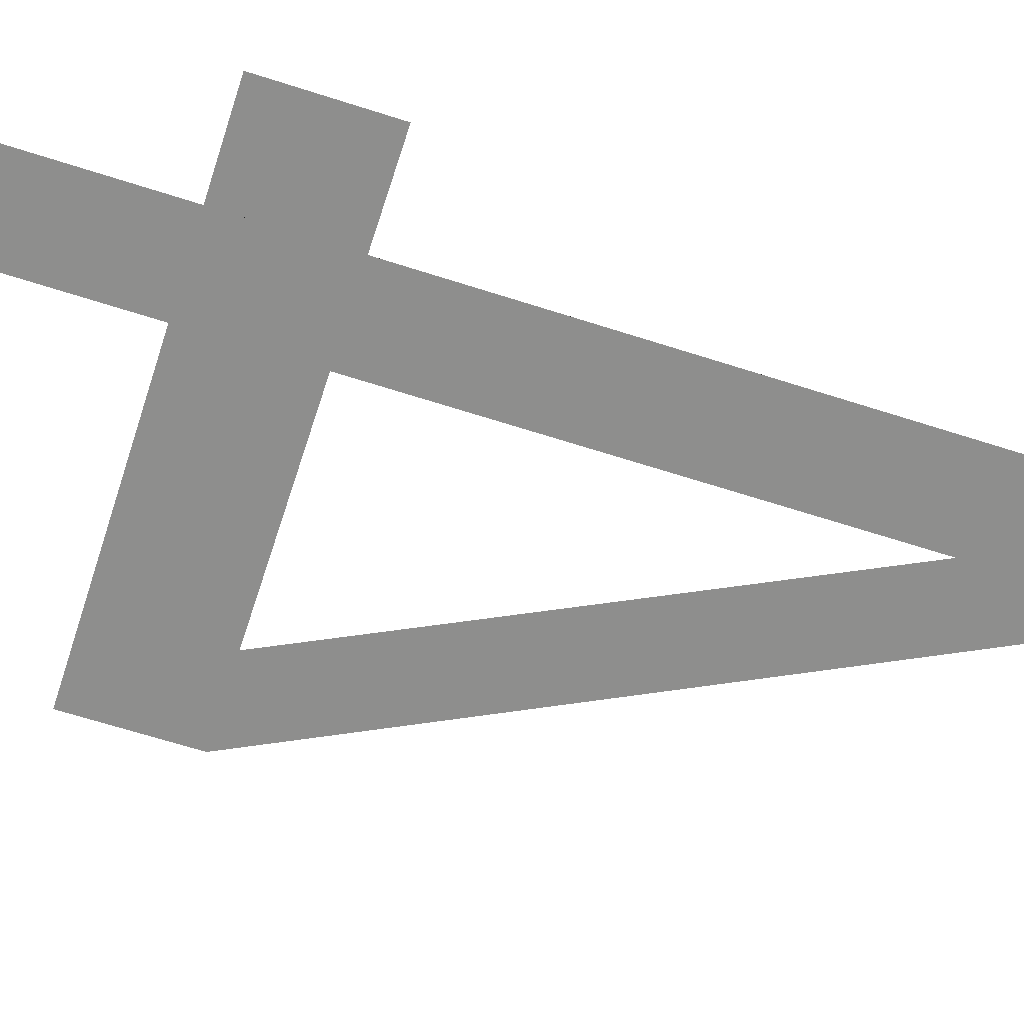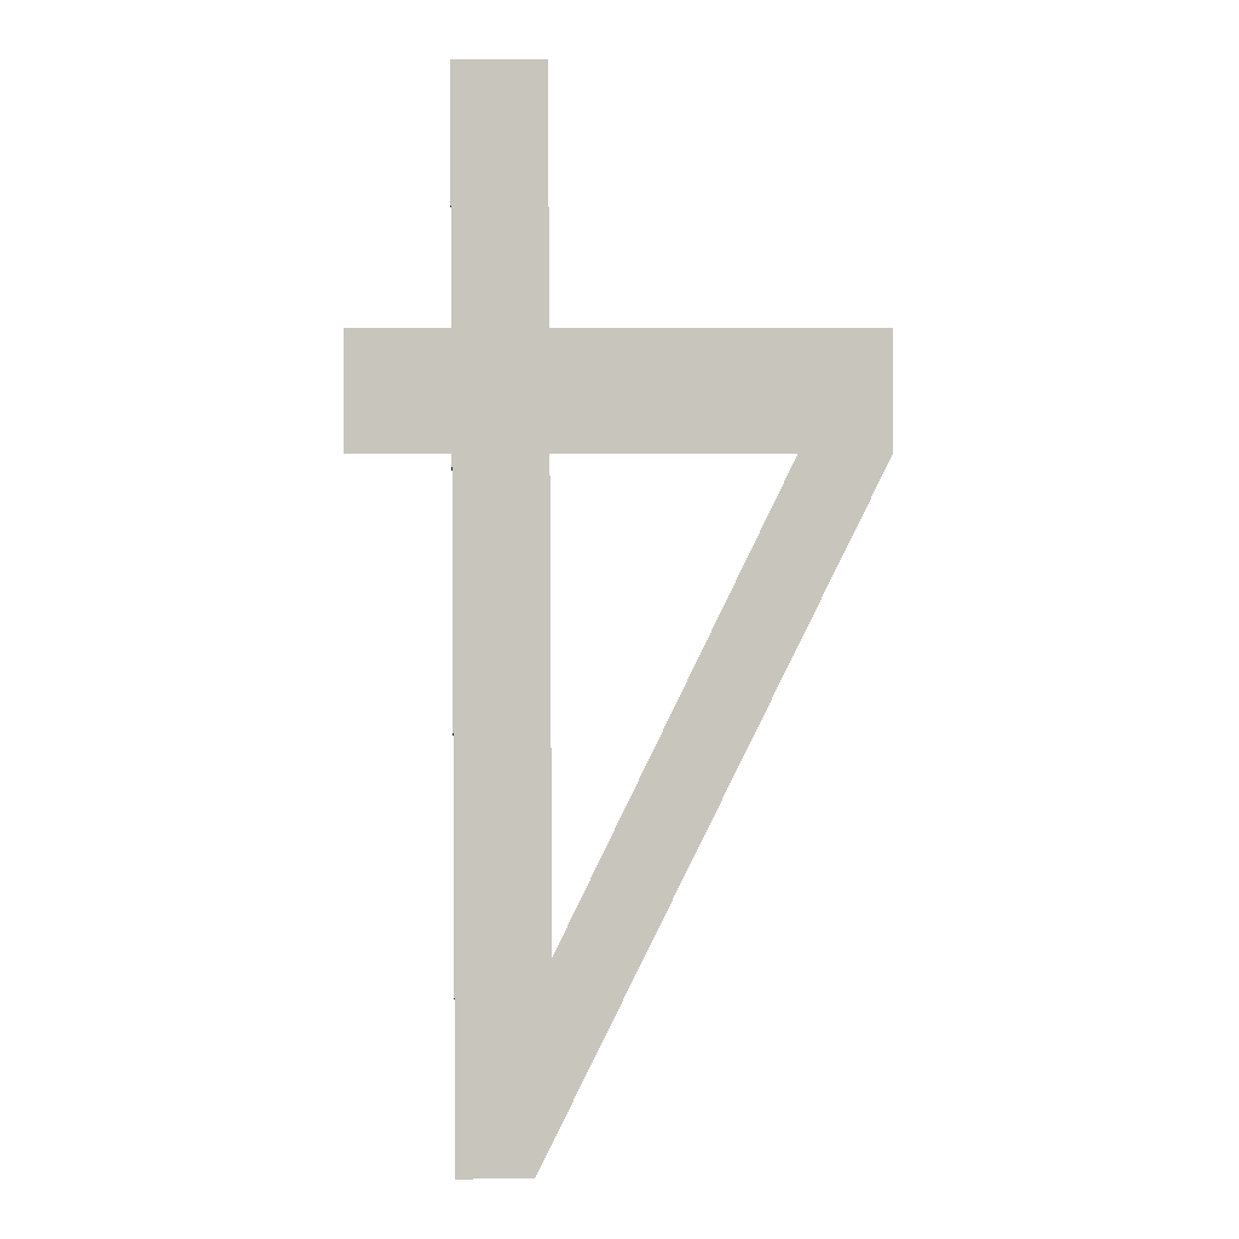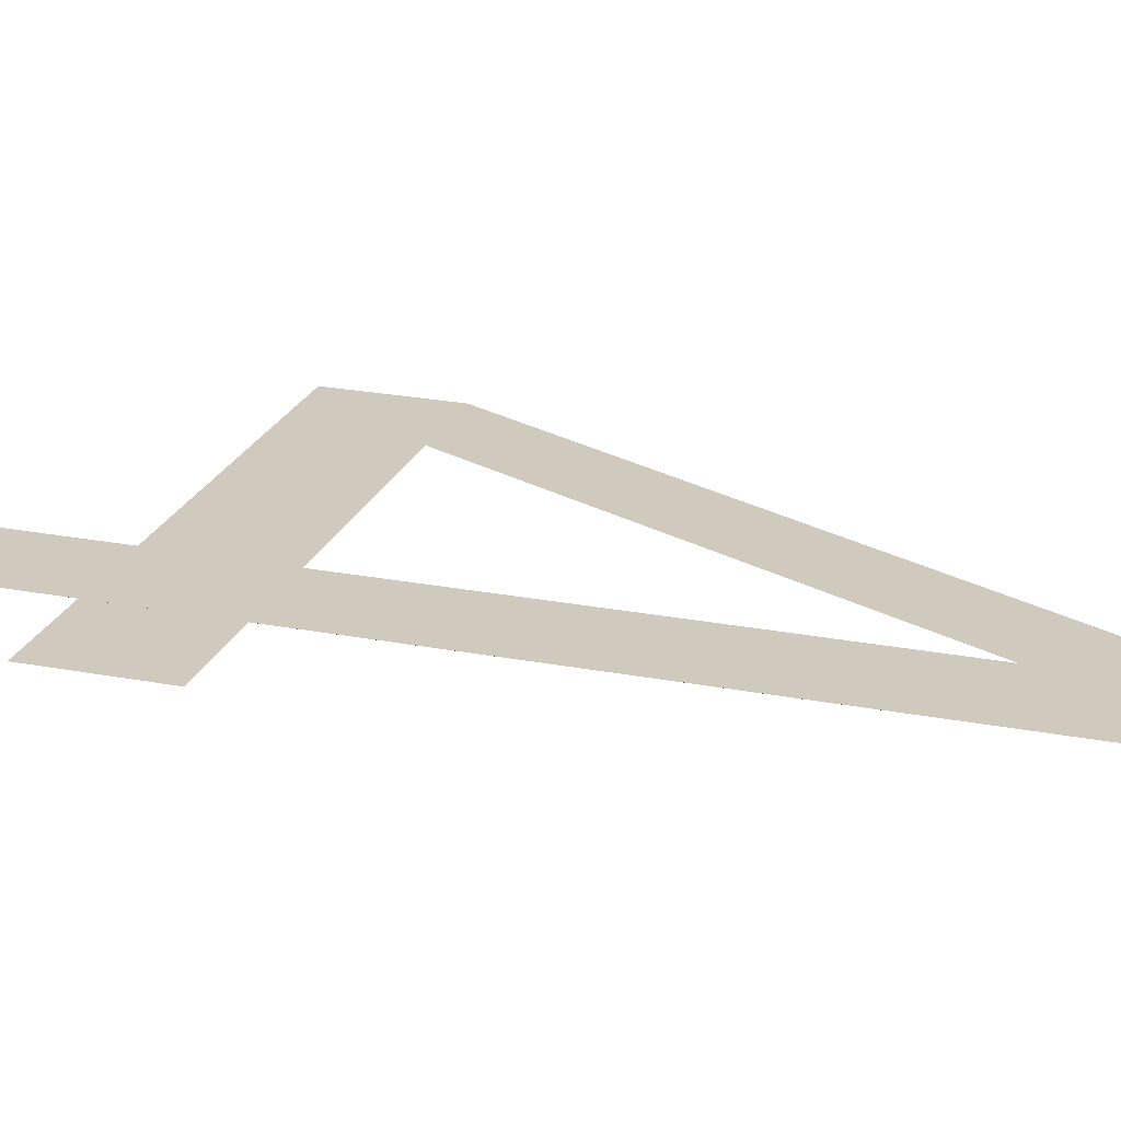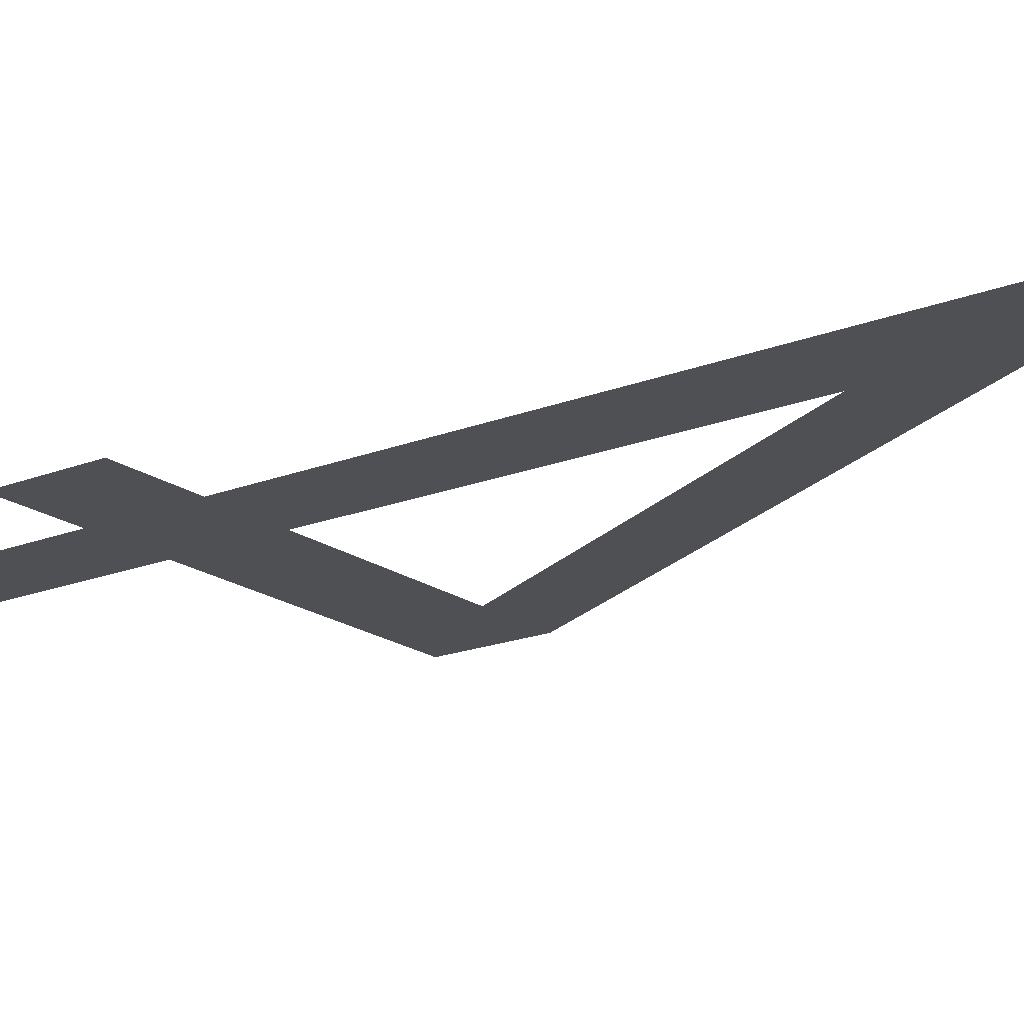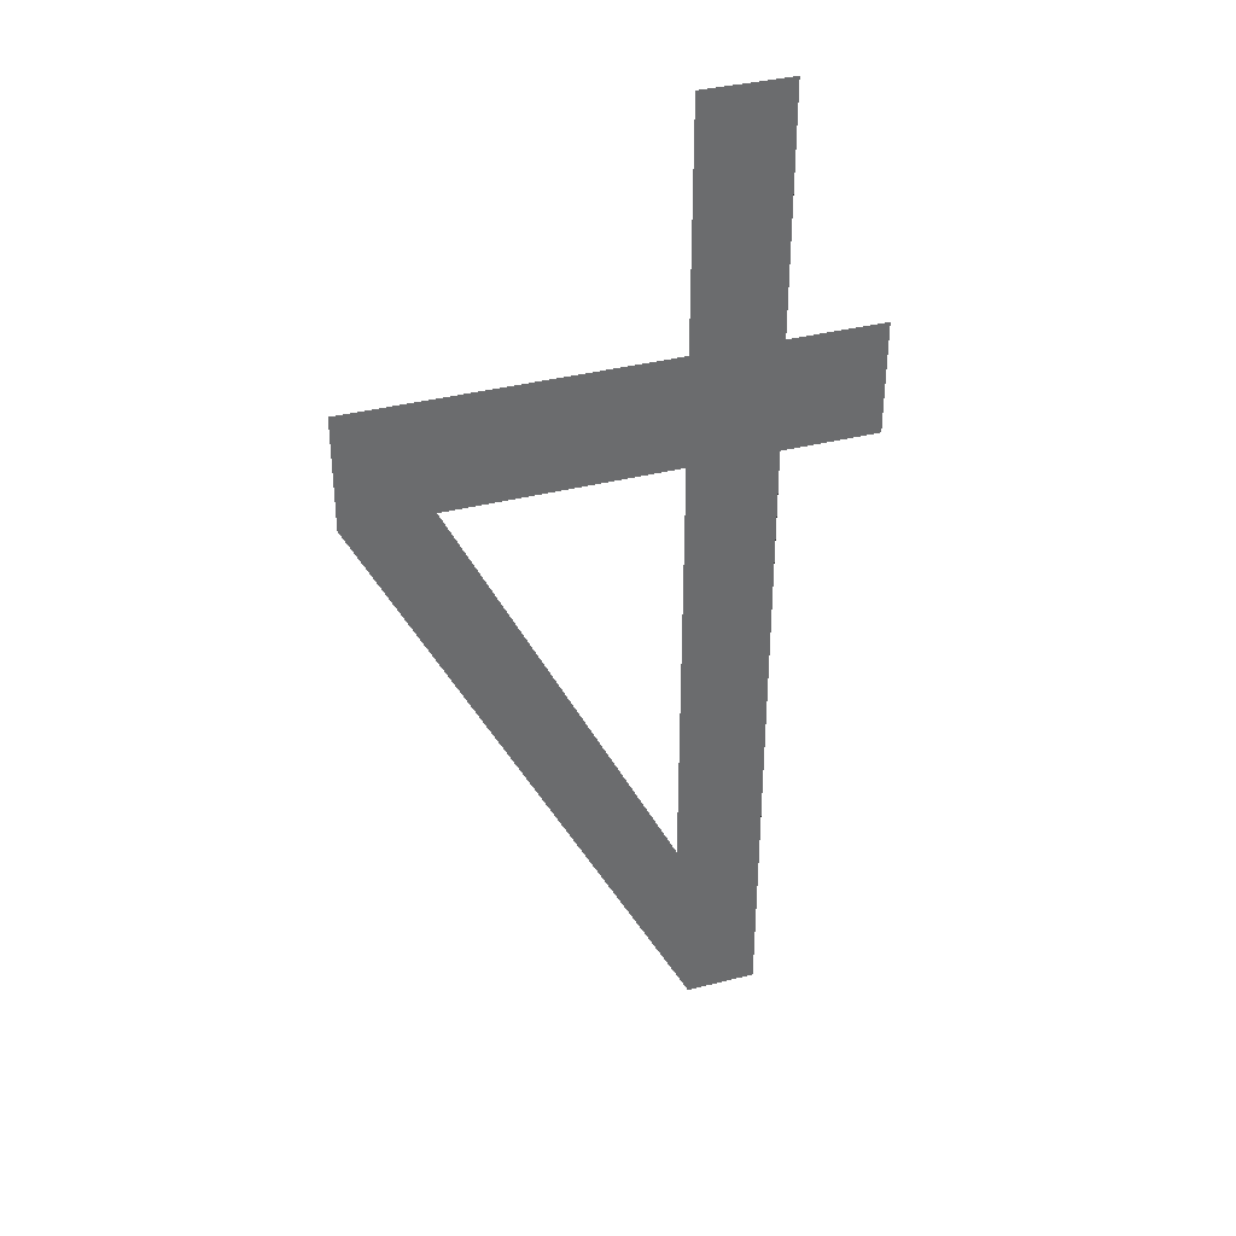
<metadata>
{"format":"obj","ext":"obj","renderer":"f3d","projection":"perspective","resolution":1024,"background":"white","views":[{"elev":-64.7,"azim":72.3,"up":"+Y"},{"elev":-0.0,"azim":177.6,"up":"+Z"},{"elev":23.0,"azim":108.2,"up":"+Y"},{"elev":-19.1,"azim":127.1,"up":"+Y"},{"elev":37.4,"azim":-18.3,"up":"+Z"}]}
</metadata>
<code>
o mesh12/mesh12-geometry#mesh12-geometry
v -0.2513 -0.168 0.06898
v -0.2533 -0.168 0.07132
v -0.2533 -0.168 0.06899
v -0.2513 -0.168 0.07132
v -0.2533 -0.168 0.0763
v -0.2534 -0.1681 0.05552
v -0.2549 -0.1681 0.05553
v -0.2551 -0.168 0.07631
v -0.2551 -0.168 0.07133
v -0.2552 -0.168 0.069
v -0.2552 -0.1681 0.05963
v -0.2598 -0.168 0.06902
v -0.2616 -0.168 0.07136
v -0.2616 -0.168 0.06902
f 1 2 3
f 2 1 4
f 3 2 1
f 4 1 2
f 5 3 2
f 2 3 5
f 5 6 3
f 3 6 5
f 5 7 6
f 6 7 5
f 8 7 5
f 5 7 8
f 9 7 8
f 8 7 9
f 10 7 9
f 9 7 10
f 11 7 10
f 10 7 11
f 9 12 10
f 10 12 9
f 12 7 11
f 11 7 12
f 12 9 13
f 13 9 12
f 13 7 12
f 12 7 13
f 7 13 14
f 14 13 7

</code>
